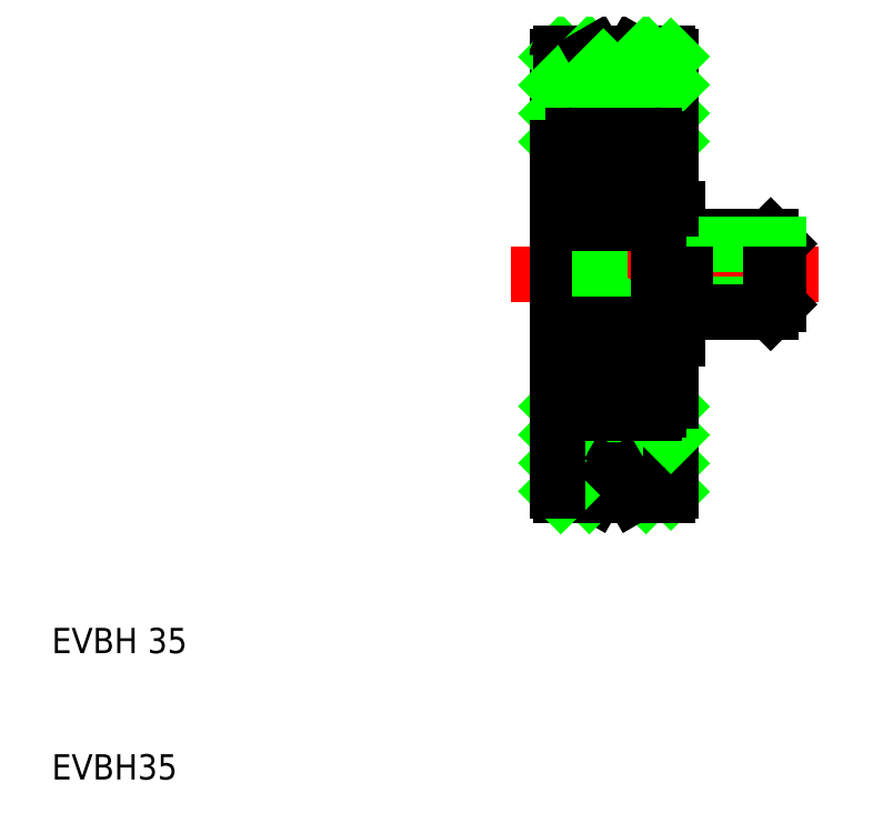
<metadata>
{"format":"dxf","ext":"dxf","renderer":"ezdxf+matplotlib","layout":"modelspace","background":"white","min_lineweight":24,"dpi":150}
</metadata>
<code>
0
SECTION
2
ENTITIES
0
LINE
8
0
10
67.5
20
50
30
0
11
67.5
21
52.4
31
0
0
LINE
8
0
10
59.5
20
50
30
0
11
59.5
21
52.4
31
0
0
LINE
8
0
10
60.1
20
53
30
0
11
60.1
21
50
31
0
0
LINE
8
0
10
66.9
20
53
30
0
11
66.9
21
50
31
0
0
LINE
8
0
10
50.9
20
52
30
0
11
51.31
21
52.08
31
0
0
LINE
8
0
10
50
20
67.2
30
0
11
50
21
50
31
0
0
LINE
8
0
10
53.4
20
52.89
30
0
11
55.07
21
50
31
0
0
LINE
8
0
10
50.9
20
50
30
0
11
50.9
21
52
31
0
0
LINE
8
CENTER
10
46.38
20
50
30
0
11
70.7
21
50
31
0
0
LINE
8
0
10
50.9
20
51.44
30
0
11
53.4
21
51.44
31
0
0
LINE
8
0
10
59
20
55.15
30
0
11
59.5
21
55.15
31
0
0
ARC
8
0
10
58.7
20
67.2
30
0
40
0.299
50
0
51
90
0
LINE
8
0
10
58.51
20
60
30
0
11
59
21
60.49
31
0
0
LINE
8
0
10
57.27
20
61
30
0
11
59
21
62.73
31
0
0
LINE
8
0
10
66.9
20
53
30
0
11
67.5
21
52.4
31
0
0
LINE
8
0
10
58
20
55.15
30
0
11
59
21
55.15
31
0
0
LINE
8
0
10
60.1
20
53
30
0
11
59.5
21
52.4
31
0
0
LINE
8
0
10
59.5
20
55.15
30
0
11
59.5
21
52.4
31
0
0
LINE
8
0
10
60.1
20
53
30
0
11
66.9
21
53
31
0
0
LINE
8
0
10
59.5
20
52.4
30
0
11
67.5
21
52.4
31
0
0
LINE
8
0
10
59
20
67.2
30
0
11
59
21
55.15
31
0
0
LINE
8
0
10
55.02
20
65.8
30
0
11
56
21
67.5
31
0
0
LINE
8
CENTER
10
54.5
20
54.98
30
0
11
54.5
21
60.12
31
0
0
ARC
8
0
10
54.5
20
66.1
30
0
40
0.6
50
210
51
330
0
LINE
8
0
10
56
20
67.5
30
0
11
58.7
21
67.5
31
0
0
LINE
8
0
10
55.02
20
61
30
0
11
59
21
64.98
31
0
0
LINE
8
0
10
50
20
67.2
30
0
11
50.3
21
67.5
31
0
0
ARC
8
0
10
50.3
20
67.2
30
0
40
0.299
50
90
51
180
0
LINE
8
0
10
50.3
20
67.5
30
0
11
53
21
67.5
31
0
0
LINE
8
0
10
51.31
20
52.08
30
0
11
51
21
52.35
31
0
0
LINE
8
0
10
51
20
53
30
0
11
51
21
52.35
31
0
0
LINE
8
0
10
51
20
53
30
0
11
51
21
54
31
0
0
LINE
8
0
10
51
20
60.7
30
0
11
51
21
52.35
31
0
0
LINE
8
0
10
50
20
64.96
30
0
11
52.54
21
67.5
31
0
0
LINE
8
0
10
53.98
20
65.8
30
0
11
53
21
67.5
31
0
0
LINE
8
0
10
50
20
62.71
30
0
11
53.65
21
66.37
31
0
0
LINE
8
CENTER
10
52.03
20
57.65
30
0
11
56.92
21
57.65
31
0
0
LINE
8
0
10
52.78
20
61
30
0
11
59
21
67.22
31
0
0
LINE
8
0
10
50
20
60.47
30
0
11
57.03
21
67.5
31
0
0
LINE
8
0
10
51
20
52.89
30
0
11
53.4
21
52.89
31
0
0
TEXT
8
0
10
10
20
20
30
0
40
2
1
EVBH 35
0
TEXT
8
0
10
10
20
10
30
0
40
2
1
EVBH35
0
LINE
8
0
10
51
20
47.11
30
0
11
53.4
21
47.11
31
0
0
LINE
8
0
10
50
20
39.53
30
0
11
57.03
21
32.5
31
0
0
LINE
8
0
10
52.78
20
39
30
0
11
59
21
32.78
31
0
0
LINE
8
CENTER
10
52.03
20
42.35
30
0
11
56.92
21
42.35
31
0
0
LINE
8
0
10
50
20
37.29
30
0
11
53.65
21
33.63
31
0
0
LINE
8
0
10
53.98
20
34.2
30
0
11
53
21
32.5
31
0
0
LINE
8
0
10
50
20
35.04
30
0
11
52.54
21
32.5
31
0
0
LINE
8
0
10
51
20
39.3
30
0
11
51
21
47.65
31
0
0
LINE
8
0
10
51
20
47
30
0
11
51
21
46
31
0
0
LINE
8
0
10
51
20
47
30
0
11
51
21
47.65
31
0
0
LINE
8
0
10
51.31
20
47.92
30
0
11
51
21
47.65
31
0
0
LINE
8
0
10
50.3
20
32.5
30
0
11
53
21
32.5
31
0
0
ARC
8
0
10
50.3
20
32.8
30
0
40
0.299
50
180
51
270
0
LINE
8
0
10
50
20
32.8
30
0
11
50.3
21
32.5
31
0
0
LINE
8
0
10
55.02
20
39
30
0
11
59
21
35.02
31
0
0
LINE
8
0
10
56
20
32.5
30
0
11
58.7
21
32.5
31
0
0
ARC
8
0
10
54.5
20
33.9
30
0
40
0.6
50
30
51
150
0
LINE
8
CENTER
10
54.5
20
45.02
30
0
11
54.5
21
39.88
31
0
0
LINE
8
0
10
55.02
20
34.2
30
0
11
56
21
32.5
31
0
0
LINE
8
0
10
59
20
32.8
30
0
11
59
21
44.85
31
0
0
LINE
8
0
10
59.5
20
47.6
30
0
11
67.5
21
47.6
31
0
0
LINE
8
0
10
60.1
20
47
30
0
11
66.9
21
47
31
0
0
LINE
8
0
10
59.5
20
44.85
30
0
11
59.5
21
47.6
31
0
0
LINE
8
0
10
60.1
20
47
30
0
11
59.5
21
47.6
31
0
0
LINE
8
0
10
58
20
44.85
30
0
11
59
21
44.85
31
0
0
LINE
8
0
10
66.9
20
47
30
0
11
67.5
21
47.6
31
0
0
LINE
8
0
10
57.27
20
39
30
0
11
59
21
37.27
31
0
0
LINE
8
0
10
58.51
20
40
30
0
11
59
21
39.51
31
0
0
ARC
8
0
10
58.7
20
32.8
30
0
40
0.299
50
270
51
0
0
LINE
8
0
10
59
20
44.85
30
0
11
59.5
21
44.85
31
0
0
LINE
8
0
10
50.9
20
48.56
30
0
11
53.4
21
48.56
31
0
0
LINE
8
0
10
50.9
20
50
30
0
11
50.9
21
48
31
0
0
LINE
8
0
10
53.4
20
47.11
30
0
11
55.07
21
50
31
0
0
LINE
8
0
10
50
20
32.8
30
0
11
50
21
50
31
0
0
LINE
8
0
10
50.9
20
48
30
0
11
51.31
21
47.92
31
0
0
LINE
8
0
10
66.9
20
47
30
0
11
66.9
21
50
31
0
0
LINE
8
0
10
60.1
20
47
30
0
11
60.1
21
50
31
0
0
LINE
8
0
10
59.5
20
50
30
0
11
59.5
21
47.6
31
0
0
LINE
8
0
10
67.5
20
50
30
0
11
67.5
21
47.6
31
0
0
LINE
8
0
10
53.4
20
52.89
30
0
11
53.4
21
47.11
31
0
0
LINE
8
0
10
57.66
20
59.65
30
0
11
57.55
21
59.83
31
0
0
LINE
8
0
10
57.9
20
59.65
30
0
11
57.66
21
59.65
31
0
0
ARC
8
0
10
57.3
20
59.68
30
0
40
0.2989
50
30
51
180
0
ARC
8
0
10
57.3
20
59.68
30
0
40
0.1656
50
30
51
180
0
LINE
8
0
10
58
20
59.75
30
0
11
57.9
21
59.65
31
0
0
ARC
8
0
10
57.7
20
60.7
30
0
40
0.3
50
0
51
90
0
LINE
8
0
10
57.61
20
59.47
30
0
11
57.5
21
59.4
31
0
0
LINE
8
0
10
57.43
20
59.52
30
0
11
57.55
21
59.58
31
0
0
LINE
8
0
10
57.5
20
59.4
30
0
11
57.43
21
59.52
31
0
0
LINE
8
0
10
57
20
59.05
30
0
11
56.9
21
58.95
31
0
0
LINE
8
0
10
57
20
58.89
30
0
11
57.26
21
58.63
31
0
0
LINE
8
0
10
57.13
20
58.95
30
0
11
57.4
21
58.68
31
0
0
LINE
8
0
10
57.55
20
59.58
30
0
11
57.44
21
59.77
31
0
0
LINE
8
0
10
57
20
59.68
30
0
11
57
21
58.89
31
0
0
LINE
8
0
10
57.13
20
59.68
30
0
11
57.13
21
58.95
31
0
0
ARC
8
0
10
57.55
20
59.58
30
0
40
0.1333
50
300
51
30
0
LINE
8
0
10
57.66
20
56.1
30
0
11
57.45
21
55.84
31
0
0
ARC
8
0
10
57.26
20
56.5
30
0
40
0.1333
50
270
51
360
0
LINE
8
0
10
57.9
20
56.1
30
0
11
57.66
21
56.1
31
0
0
LINE
8
0
10
57.06
20
55.92
30
0
11
56.96
21
56.21
31
0
0
LINE
8
0
10
56.96
20
56.21
30
0
11
56.86
21
56.3
31
0
0
LINE
8
0
10
57.06
20
56.36
30
0
11
57.06
21
56.5
31
0
0
LINE
8
0
10
57.06
20
56.5
30
0
11
57.26
21
56.5
31
0
0
LINE
8
0
10
57.26
20
56.36
30
0
11
57.06
21
56.36
31
0
0
ARC
8
0
10
57.28
20
55.98
30
0
40
0.2236
50
196.8
51
320
0
LINE
8
0
10
58
20
56
30
0
11
57.9
21
56.1
31
0
0
ARC
8
0
10
57.7
20
54.3
30
0
40
0.3
50
270
51
0
0
LINE
8
0
10
57.26
20
56.5
30
0
11
57.26
21
58.63
31
0
0
LINE
8
0
10
57.4
20
58.68
30
0
11
57.4
21
56.5
31
0
0
LINE
8
0
10
58
20
60.7
30
0
11
58
21
50
31
0
0
ARC
8
0
10
57.7
20
45.7
30
0
40
0.3
50
0
51
90
0
LINE
8
0
10
58
20
44.65
30
0
11
58
21
44.65
31
0
0
LINE
8
0
10
57.9
20
43.9
30
0
11
57.66
21
43.9
31
0
0
ARC
8
0
10
57.26
20
43.5
30
0
40
0.1333
50
5e-05
51
90
0
LINE
8
0
10
57.66
20
43.9
30
0
11
57.45
21
44.16
31
0
0
LINE
8
0
10
57.06
20
43.64
30
0
11
57.06
21
43.5
31
0
0
LINE
8
0
10
56.96
20
43.79
30
0
11
56.86
21
43.7
31
0
0
LINE
8
0
10
57.06
20
44.08
30
0
11
56.96
21
43.79
31
0
0
LINE
8
0
10
57.26
20
43.64
30
0
11
57.06
21
43.64
31
0
0
LINE
8
0
10
57.06
20
43.5
30
0
11
57.26
21
43.5
31
0
0
ARC
8
0
10
57.28
20
44.02
30
0
40
0.2236
50
40
51
163.2
0
LINE
8
0
10
58
20
44
30
0
11
57.9
21
43.9
31
0
0
LINE
8
0
10
58
20
41.97
30
0
11
58
21
41.98
31
0
0
LINE
8
0
10
57.4
20
41.32
30
0
11
57.4
21
43.5
31
0
0
LINE
8
0
10
57.26
20
43.5
30
0
11
57.26
21
41.37
31
0
0
ARC
8
0
10
57.55
20
40.42
30
0
40
0.1333
50
330
51
60
0
LINE
8
0
10
57.9
20
40.35
30
0
11
57.66
21
40.35
31
0
0
LINE
8
0
10
57.66
20
40.35
30
0
11
57.55
21
40.17
31
0
0
LINE
8
0
10
57.5
20
40.6
30
0
11
57.43
21
40.48
31
0
0
LINE
8
0
10
57.43
20
40.48
30
0
11
57.55
21
40.42
31
0
0
LINE
8
0
10
57.55
20
40.42
30
0
11
57.44
21
40.23
31
0
0
LINE
8
0
10
57.61
20
40.53
30
0
11
57.5
21
40.6
31
0
0
LINE
8
0
10
57.13
20
40.32
30
0
11
57.13
21
41.05
31
0
0
LINE
8
0
10
57
20
40.32
30
0
11
57
21
41.11
31
0
0
LINE
8
0
10
57
20
40.95
30
0
11
56.9
21
41.05
31
0
0
ARC
8
0
10
57.3
20
40.32
30
0
40
0.1656
50
180
51
330
0
ARC
8
0
10
57.3
20
40.32
30
0
40
0.2989
50
180
51
330
0
LINE
8
0
10
58
20
40.25
30
0
11
57.9
21
40.35
31
0
0
ARC
8
0
10
57.7
20
39.3
30
0
40
0.3
50
270
51
0
0
LINE
8
0
10
57.13
20
41.05
30
0
11
57.4
21
41.32
31
0
0
LINE
8
0
10
57
20
41.11
30
0
11
57.26
21
41.37
31
0
0
LINE
8
0
10
58
20
39.3
30
0
11
58
21
50
31
0
0
ARC
8
0
10
51.3
20
60.7
30
0
40
0.3
50
90
51
180
0
ARC
8
0
10
51.7
20
59.68
30
0
40
0.1656
50
0
51
150
0
ARC
8
0
10
51.7
20
59.68
30
0
40
0.2989
50
0
51
150
0
LINE
8
0
10
51.1
20
59.65
30
0
11
51.33
21
59.65
31
0
0
LINE
8
0
10
51
20
59.75
30
0
11
51.1
21
59.65
31
0
0
LINE
8
0
10
51.33
20
59.65
30
0
11
51.44
21
59.83
31
0
0
LINE
8
0
10
51.86
20
58.95
30
0
11
51.6
21
58.68
31
0
0
LINE
8
0
10
52
20
58.89
30
0
11
51.73
21
58.63
31
0
0
LINE
8
0
10
51.49
20
59.4
30
0
11
51.56
21
59.52
31
0
0
LINE
8
0
10
51.56
20
59.52
30
0
11
51.45
21
59.58
31
0
0
LINE
8
0
10
52
20
59.05
30
0
11
52.1
21
58.95
31
0
0
LINE
8
0
10
51.38
20
59.47
30
0
11
51.49
21
59.4
31
0
0
LINE
8
0
10
52.1
20
58.95
30
0
11
53.02
21
58.95
31
0
0
ARC
8
0
10
51.45
20
59.58
30
0
40
0.1333
50
150
51
240
0
LINE
8
0
10
51.86
20
59.68
30
0
11
51.86
21
58.95
31
0
0
LINE
8
0
10
52
20
59.68
30
0
11
52
21
58.89
31
0
0
LINE
8
0
10
51.45
20
59.58
30
0
11
51.55
21
59.77
31
0
0
LINE
8
0
10
52.14
20
56.3
30
0
11
52.98
21
56.3
31
0
0
LINE
8
0
10
51.93
20
55.92
30
0
11
52.04
21
56.21
31
0
0
LINE
8
0
10
51.73
20
56.36
30
0
11
51.93
21
56.36
31
0
0
LINE
8
0
10
51.93
20
56.36
30
0
11
51.93
21
56.5
31
0
0
LINE
8
0
10
51.93
20
56.5
30
0
11
51.73
21
56.5
31
0
0
ARC
8
0
10
51.73
20
56.5
30
0
40
0.1333
50
180
51
270
0
ARC
8
0
10
51.72
20
55.98
30
0
40
0.2236
50
220
51
343.2
0
LINE
8
0
10
51
20
56
30
0
11
51.1
21
56.1
31
0
0
LINE
8
0
10
51.1
20
56.1
30
0
11
51.33
21
56.1
31
0
0
LINE
8
0
10
51.33
20
56.1
30
0
11
51.54
21
55.84
31
0
0
LINE
8
0
10
52.04
20
56.21
30
0
11
52.14
21
56.3
31
0
0
ARC
8
0
10
51.3
20
54.3
30
0
40
0.3
50
180
51
270
0
LINE
8
0
10
51.6
20
58.68
30
0
11
51.6
21
56.5
31
0
0
LINE
8
0
10
51.73
20
56.5
30
0
11
51.73
21
58.63
31
0
0
ARC
8
0
10
51.3
20
45.7
30
0
40
0.3
50
90
51
180
0
LINE
8
0
10
52.14
20
43.7
30
0
11
52.98
21
43.7
31
0
0
ARC
8
0
10
51.73
20
43.5
30
0
40
0.1333
50
90
51
180
0
LINE
8
0
10
51.93
20
43.5
30
0
11
51.73
21
43.5
31
0
0
LINE
8
0
10
51.93
20
43.64
30
0
11
51.93
21
43.5
31
0
0
LINE
8
0
10
51.73
20
43.64
30
0
11
51.93
21
43.64
31
0
0
LINE
8
0
10
51.93
20
44.08
30
0
11
52.04
21
43.79
31
0
0
LINE
8
0
10
51.1
20
43.9
30
0
11
51.33
21
43.9
31
0
0
LINE
8
0
10
51
20
44
30
0
11
51.1
21
43.9
31
0
0
LINE
8
0
10
51.33
20
43.9
30
0
11
51.54
21
44.16
31
0
0
ARC
8
0
10
51.72
20
44.02
30
0
40
0.2236
50
16.85
51
140
0
LINE
8
0
10
52.04
20
43.79
30
0
11
52.14
21
43.7
31
0
0
LINE
8
0
10
51.73
20
43.5
30
0
11
51.73
21
41.37
31
0
0
LINE
8
0
10
51.6
20
41.32
30
0
11
51.6
21
43.5
31
0
0
ARC
8
0
10
51.7
20
40.32
30
0
40
0.1656
50
210
51
0
0
LINE
8
0
10
52
20
40.95
30
0
11
52.1
21
41.05
31
0
0
LINE
8
0
10
51.45
20
40.42
30
0
11
51.55
21
40.23
31
0
0
LINE
8
0
10
51.56
20
40.48
30
0
11
51.45
21
40.42
31
0
0
LINE
8
0
10
51.49
20
40.6
30
0
11
51.56
21
40.48
31
0
0
LINE
8
0
10
52
20
40.32
30
0
11
52
21
41.11
31
0
0
LINE
8
0
10
51.86
20
40.32
30
0
11
51.86
21
41.05
31
0
0
LINE
8
0
10
51
20
40.25
30
0
11
51.1
21
40.35
31
0
0
LINE
8
0
10
51.1
20
40.35
30
0
11
51.33
21
40.35
31
0
0
ARC
8
0
10
51.45
20
40.42
30
0
40
0.1333
50
120
51
210
0
LINE
8
0
10
51.38
20
40.53
30
0
11
51.49
21
40.6
31
0
0
LINE
8
0
10
51.33
20
40.35
30
0
11
51.44
21
40.17
31
0
0
ARC
8
0
10
51.7
20
40.32
30
0
40
0.2989
50
210
51
0
0
LINE
8
0
10
52.1
20
41.05
30
0
11
53.02
21
41.05
31
0
0
ARC
8
0
10
51.3
20
39.3
30
0
40
0.3
50
180
51
270
0
LINE
8
0
10
52
20
41.11
30
0
11
51.73
21
41.37
31
0
0
LINE
8
0
10
51.86
20
41.05
30
0
11
51.6
21
41.32
31
0
0
CIRCLE
8
0
10
54.5
20
57.6
30
0
40
2
0
LINE
8
0
10
56.86
20
56.3
30
0
11
56.02
21
56.3
31
0
0
LINE
8
0
10
56.9
20
58.95
30
0
11
55.97
21
58.95
31
0
0
LINE
8
0
10
51.3
20
61
30
0
11
57.7
21
61
31
0
0
LINE
8
0
10
57.7
20
54
30
0
11
51.3
21
54
31
0
0
CIRCLE
8
0
10
54.5
20
42.4
30
0
40
2
0
LINE
8
0
10
57.7
20
46
30
0
11
51.3
21
46
31
0
0
LINE
8
0
10
51.3
20
39
30
0
11
57.7
21
39
31
0
0
LINE
8
0
10
56.9
20
41.05
30
0
11
55.97
21
41.05
31
0
0
LINE
8
0
10
56.86
20
43.7
30
0
11
56.02
21
43.7
31
0
0
LINE
8
0
10
58
20
55.15
30
0
11
58
21
44.85
31
0
0
LINE
8
0
10
59
20
60
30
0
11
58
21
60
31
0
0
LINE
8
0
10
50
20
60
30
0
11
51
21
60
31
0
0
LINE
8
0
10
59
20
40
30
0
11
58
21
40
31
0
0
LINE
8
0
10
50
20
40
30
0
11
51
21
40
31
0
0
VIEWPORT
8
0
10
261.5
20
148.5
30
0
40
523
41
297
68
     1
69
     1
0
ENDSEC
0
EOF

</code>
